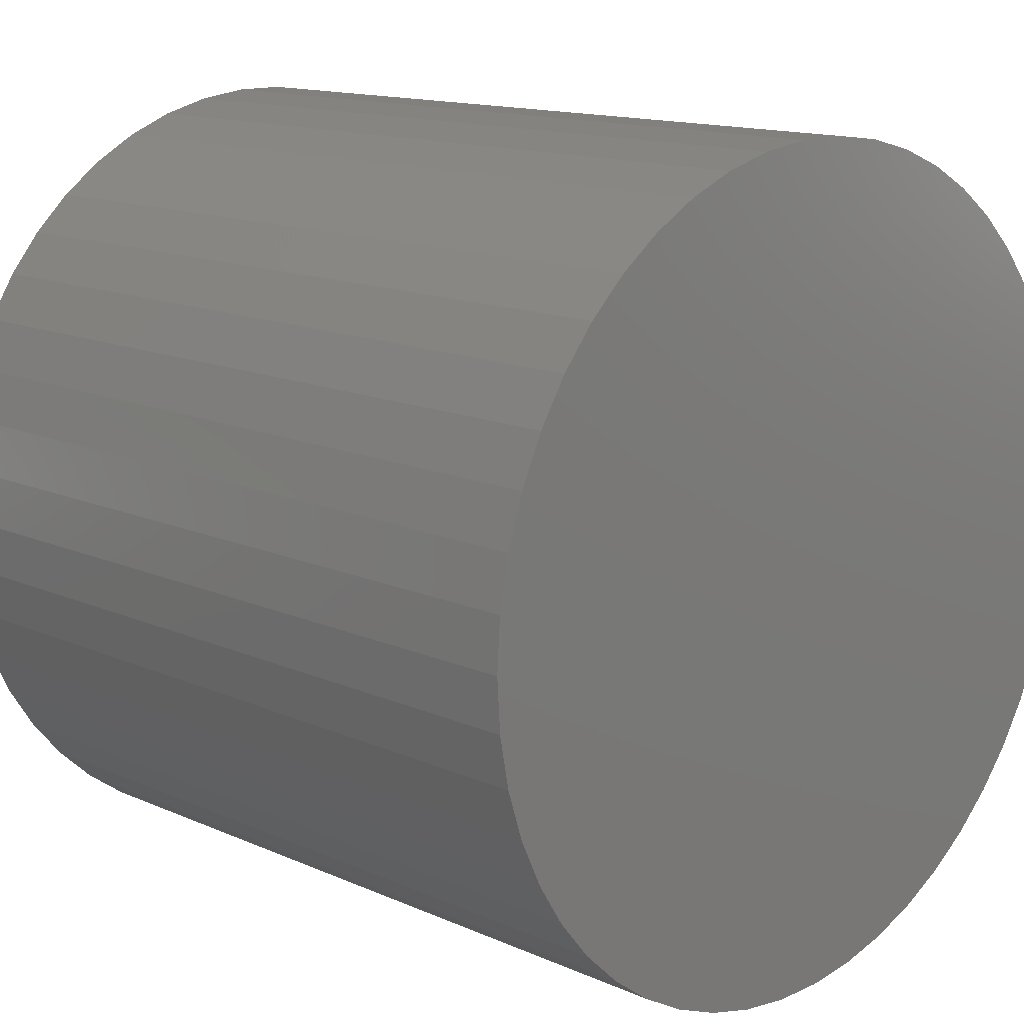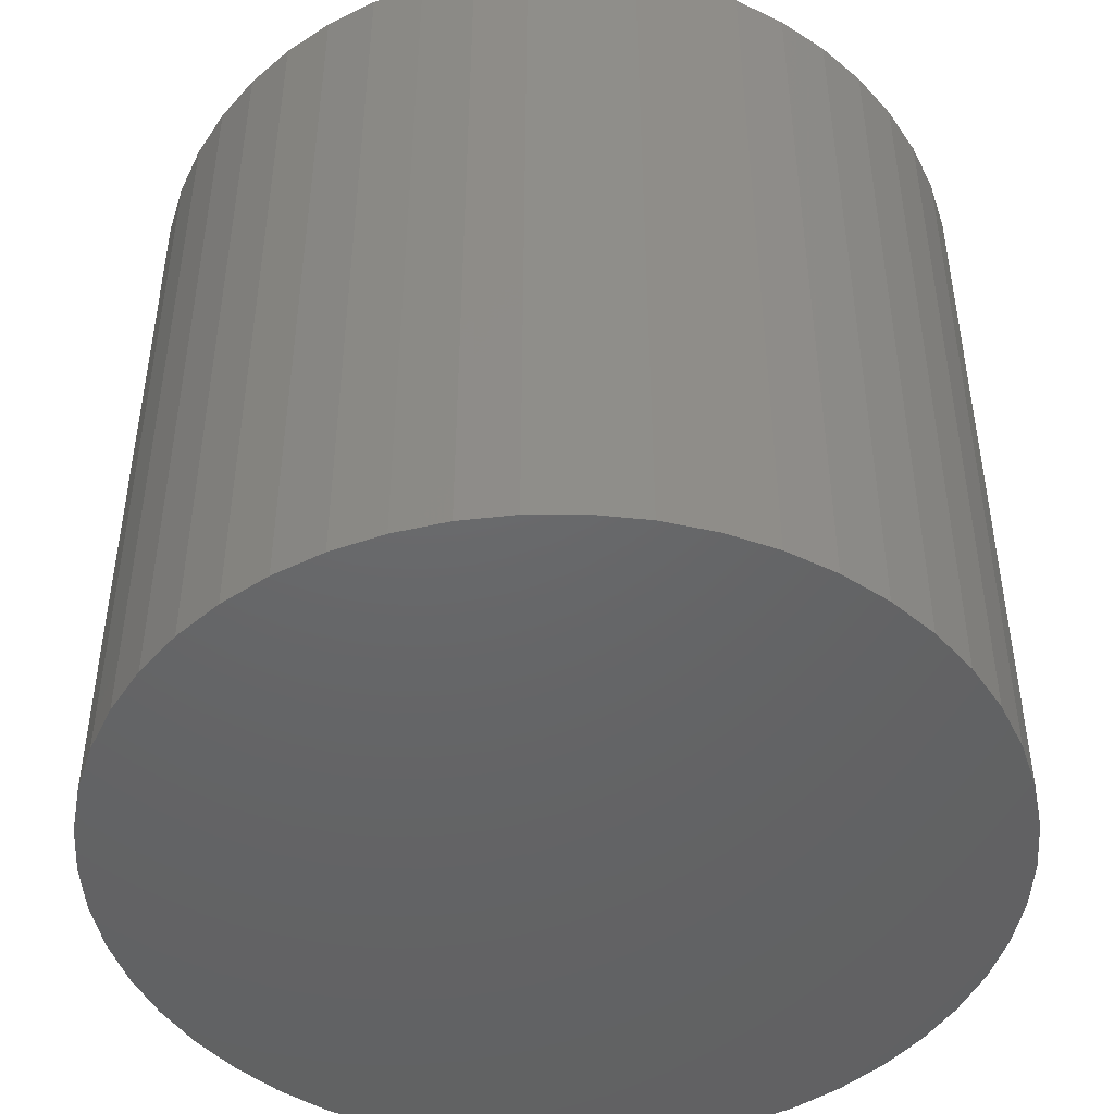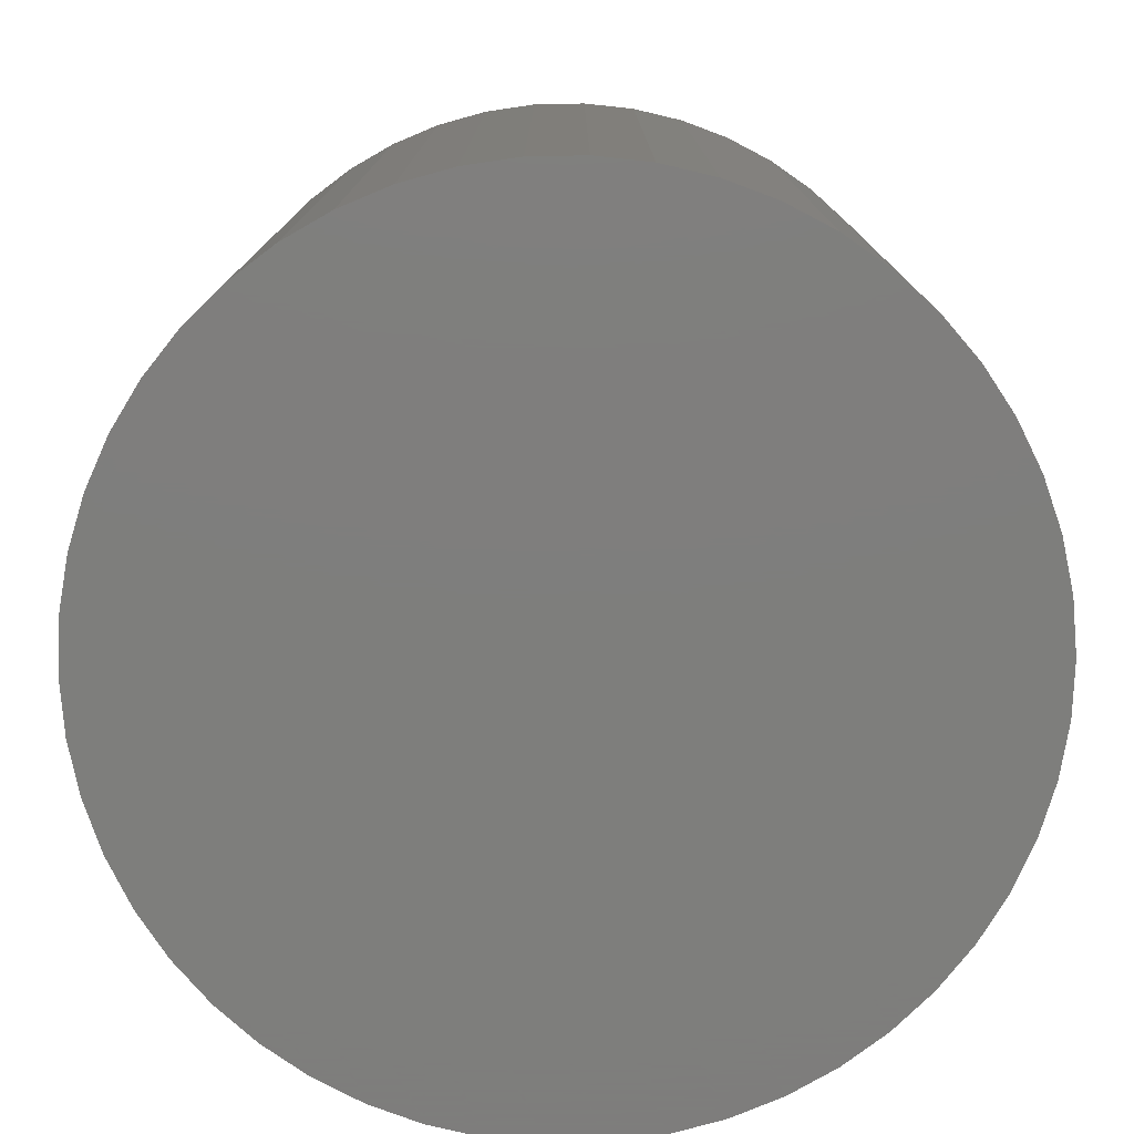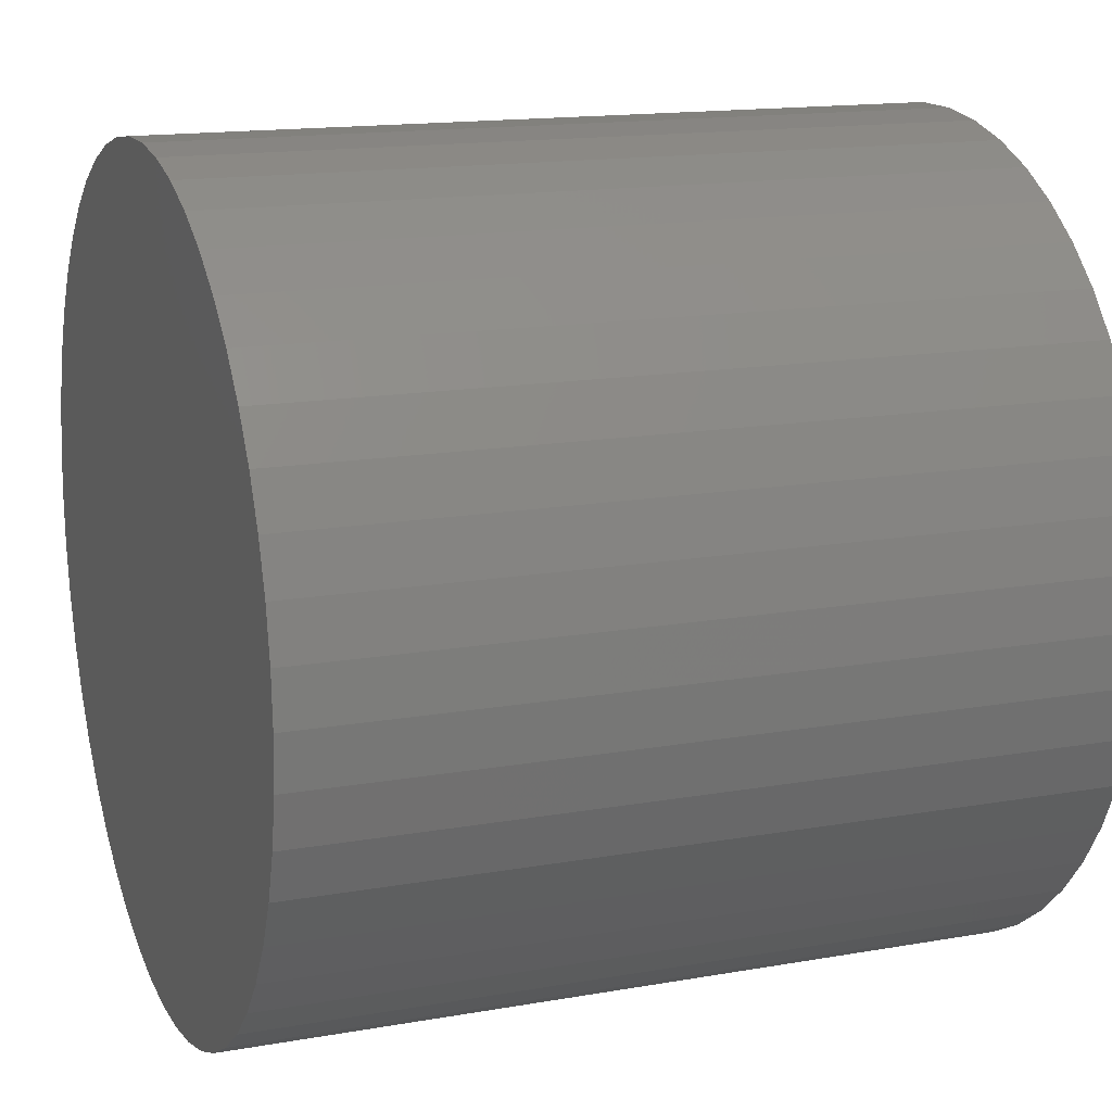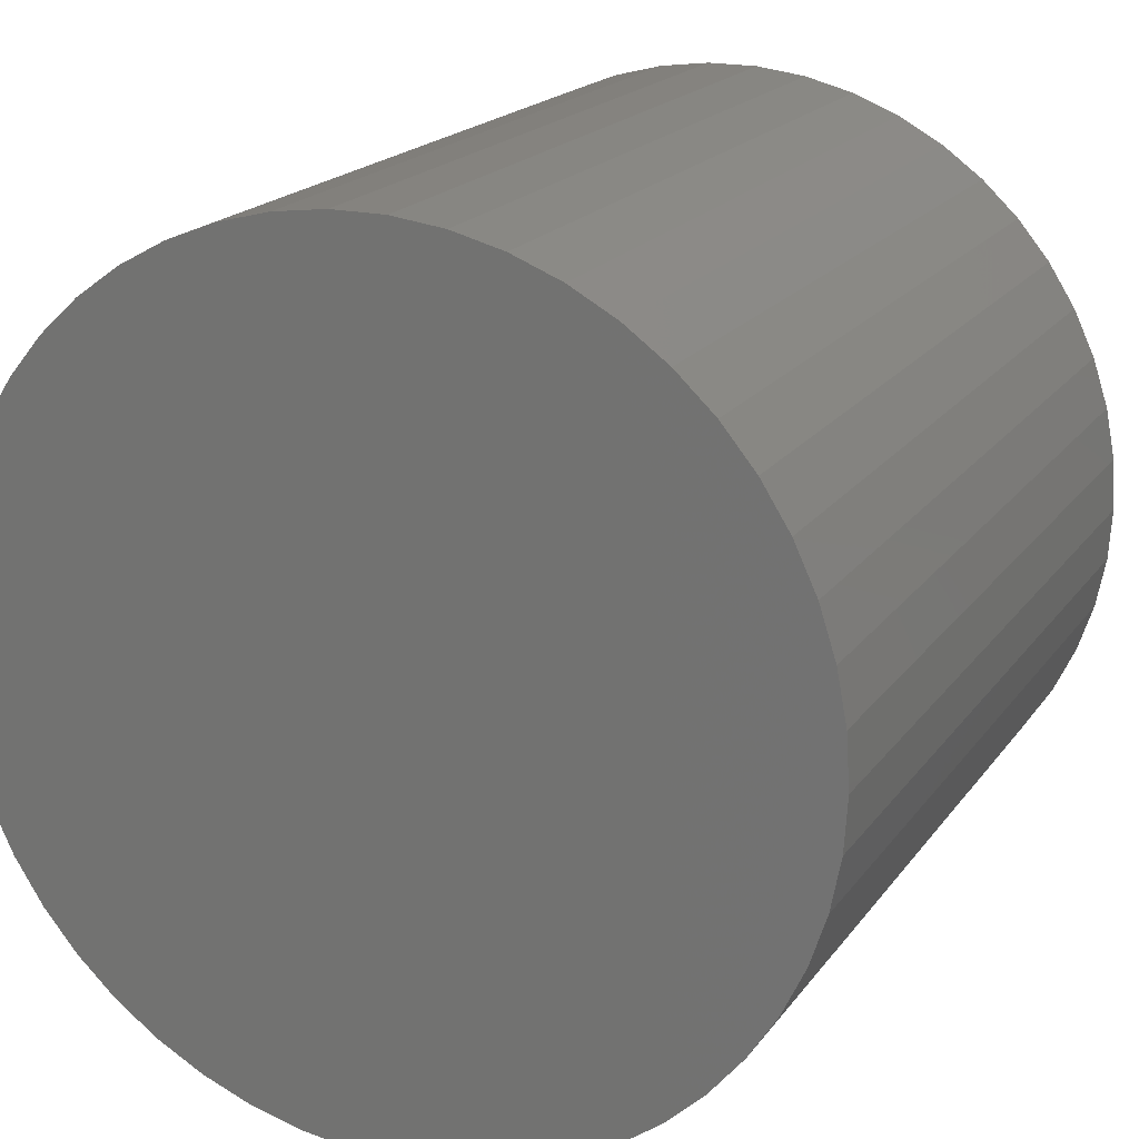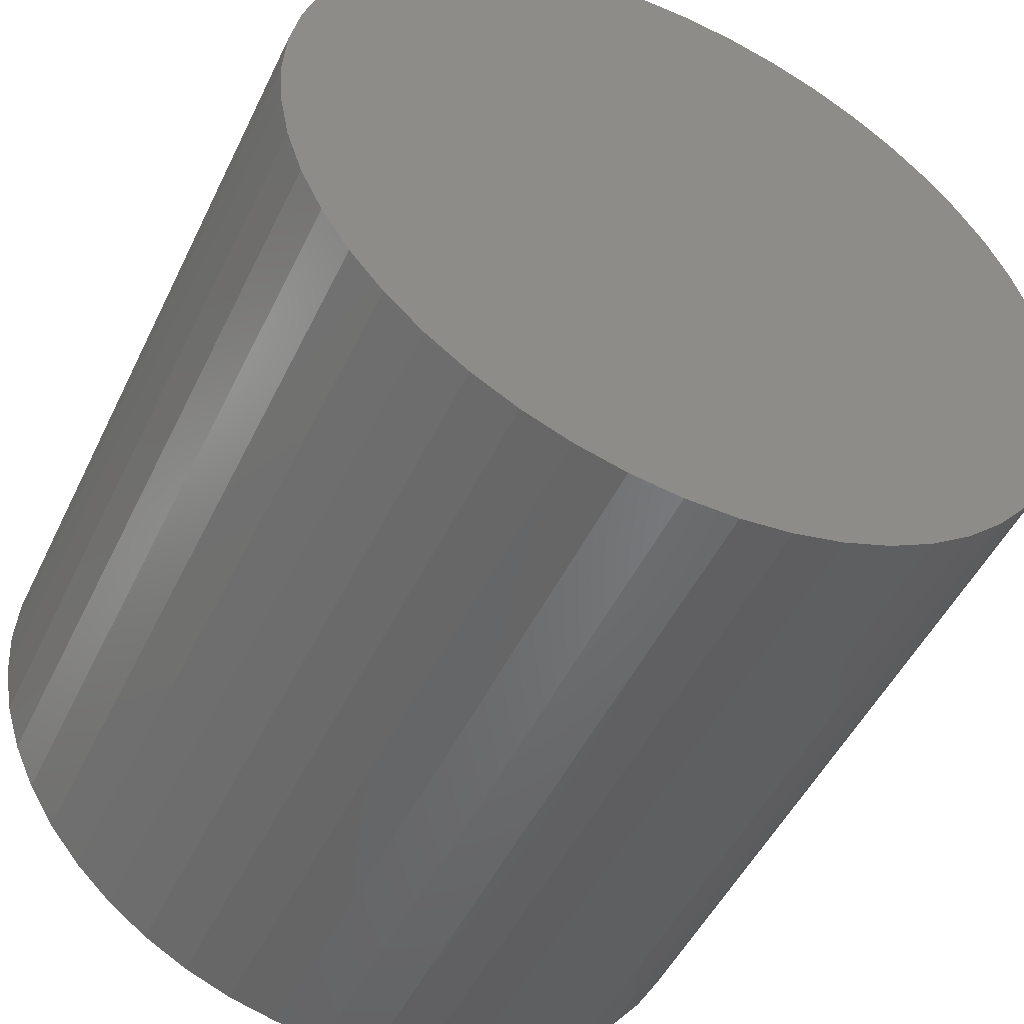
<metadata>
{"format":"stl","ext":"stl","renderer":"f3d","projection":"perspective","resolution":1024,"background":"white","views":[{"elev":13.8,"azim":-45.4,"up":"+Y"},{"elev":-46.7,"azim":0.3,"up":"+Z"},{"elev":-77.9,"azim":-157.3,"up":"+Z"},{"elev":15.2,"azim":69.3,"up":"+Y"},{"elev":18.9,"azim":24.7,"up":"+Y"},{"elev":-49.7,"azim":-25.1,"up":"+Y"}]}
</metadata>
<code>
# stl→obj: 100 verts, 196 faces
v 6.35 0 6
v 6.3 0.7959 -6
v 6.3 0.7959 6
v 6.35 0 -6
v -6.35 0 -6
v -6.3 0.7959 6
v -6.3 0.7959 -6
v -6.35 0 6
v 0.3987 6.337 -6
v -0.3987 6.337 6
v 0.3987 6.337 6
v -0.3987 6.337 -6
v 6.3 -0.7959 6
v 6.151 1.579 6
v 6.151 -1.579 6
v 5.904 2.338 6
v 5.904 -2.338 6
v 5.565 3.059 6
v 5.565 -3.059 6
v 5.137 3.732 6
v 5.137 -3.732 6
v 4.629 4.347 6
v 4.629 -4.347 6
v 4.048 4.893 6
v 4.048 -4.893 6
v 3.402 5.361 6
v 3.402 -5.361 6
v 2.704 5.746 6
v 2.704 -5.746 6
v 1.962 6.039 6
v 1.962 -6.039 6
v 1.19 6.238 6
v 1.19 -6.238 6
v 0.3987 -6.337 6
v -0.3987 -6.337 6
v -1.19 6.238 6
v -1.19 -6.238 6
v -1.962 6.039 6
v -1.962 -6.039 6
v -2.704 5.746 6
v -2.704 -5.746 6
v -3.402 5.361 6
v -3.402 -5.361 6
v -4.048 4.893 6
v -4.048 -4.893 6
v -4.629 4.347 6
v -4.629 -4.347 6
v -5.137 3.732 6
v -5.137 -3.732 6
v -5.565 3.059 6
v -5.565 -3.059 6
v -5.904 2.338 6
v -5.904 -2.338 6
v -6.151 1.579 6
v -6.151 -1.579 6
v -6.3 -0.7959 6
v 4.629 4.347 -6
v 4.048 4.893 -6
v 6.3 -0.7959 -6
v 6.151 -1.579 -6
v 6.151 1.579 -6
v 5.904 -2.338 -6
v 5.904 2.338 -6
v 5.565 -3.059 -6
v 5.565 3.059 -6
v 5.137 -3.732 -6
v 5.137 3.732 -6
v 4.629 -4.347 -6
v 4.048 -4.893 -6
v 3.402 -5.361 -6
v 3.402 5.361 -6
v 2.704 -5.746 -6
v 2.704 5.746 -6
v 1.962 -6.039 -6
v 1.962 6.039 -6
v 1.19 -6.238 -6
v 1.19 6.238 -6
v 0.3987 -6.337 -6
v -0.3987 -6.337 -6
v -1.19 -6.238 -6
v -1.19 6.238 -6
v -1.962 -6.039 -6
v -1.962 6.039 -6
v -2.704 -5.746 -6
v -2.704 5.746 -6
v -3.402 -5.361 -6
v -3.402 5.361 -6
v -4.048 -4.893 -6
v -4.048 4.893 -6
v -4.629 -4.347 -6
v -4.629 4.347 -6
v -5.137 -3.732 -6
v -5.137 3.732 -6
v -5.565 -3.059 -6
v -5.565 3.059 -6
v -5.904 -2.338 -6
v -5.904 2.338 -6
v -6.151 -1.579 -6
v -6.151 1.579 -6
v -6.3 -0.7959 -6
f 1 2 3
f 2 1 4
f 5 6 7
f 6 5 8
f 9 10 11
f 10 9 12
f 3 13 1
f 14 13 3
f 14 15 13
f 16 15 14
f 16 17 15
f 18 17 16
f 18 19 17
f 20 19 18
f 20 21 19
f 22 21 20
f 22 23 21
f 24 23 22
f 24 25 23
f 26 25 24
f 26 27 25
f 28 27 26
f 28 29 27
f 30 29 28
f 30 31 29
f 32 31 30
f 32 33 31
f 11 33 32
f 11 34 33
f 10 34 11
f 10 35 34
f 36 35 10
f 36 37 35
f 38 37 36
f 38 39 37
f 40 39 38
f 40 41 39
f 42 41 40
f 42 43 41
f 44 43 42
f 44 45 43
f 46 45 44
f 46 47 45
f 48 47 46
f 48 49 47
f 50 49 48
f 50 51 49
f 52 51 50
f 52 53 51
f 54 53 52
f 54 55 53
f 6 55 54
f 6 56 55
f 56 6 8
f 57 24 22
f 24 57 58
f 59 2 4
f 60 2 59
f 60 61 2
f 62 61 60
f 62 63 61
f 64 63 62
f 64 65 63
f 66 65 64
f 66 67 65
f 68 67 66
f 68 57 67
f 69 57 68
f 69 58 57
f 70 58 69
f 70 71 58
f 72 71 70
f 72 73 71
f 74 73 72
f 74 75 73
f 76 75 74
f 76 77 75
f 78 77 76
f 78 9 77
f 79 9 78
f 79 12 9
f 80 12 79
f 80 81 12
f 82 81 80
f 82 83 81
f 84 83 82
f 84 85 83
f 86 85 84
f 86 87 85
f 88 87 86
f 88 89 87
f 90 89 88
f 90 91 89
f 92 91 90
f 92 93 91
f 94 93 92
f 94 95 93
f 96 95 94
f 96 97 95
f 98 97 96
f 98 99 97
f 100 99 98
f 100 7 99
f 7 100 5
f 89 46 44
f 46 89 91
f 83 40 38
f 40 83 85
f 16 65 18
f 65 16 63
f 18 67 20
f 67 18 65
f 75 32 30
f 32 75 77
f 71 28 26
f 28 71 73
f 97 50 95
f 50 97 52
f 93 46 91
f 46 93 48
f 12 36 10
f 36 12 81
f 19 62 17
f 62 19 64
f 17 60 15
f 60 17 62
f 3 61 14
f 61 3 2
f 73 30 28
f 30 73 75
f 58 26 24
f 26 58 71
f 99 52 97
f 52 99 54
f 85 42 40
f 42 85 87
f 13 4 1
f 4 13 59
f 90 45 47
f 45 90 88
f 94 53 96
f 53 94 51
f 100 8 5
f 8 100 56
f 79 34 35
f 34 79 78
f 14 63 16
f 63 14 61
f 20 57 22
f 57 20 67
f 77 11 32
f 11 77 9
f 95 48 93
f 48 95 50
f 7 54 99
f 54 7 6
f 87 44 42
f 44 87 89
f 81 38 36
f 38 81 83
f 23 66 21
f 66 23 68
f 72 27 29
f 27 72 70
f 69 23 25
f 23 69 68
f 15 59 13
f 59 15 60
f 84 39 41
f 39 84 82
f 90 49 92
f 49 90 47
f 96 55 98
f 55 96 53
f 74 29 31
f 29 74 72
f 76 31 33
f 31 76 74
f 78 33 34
f 33 78 76
f 21 64 19
f 64 21 66
f 80 35 37
f 35 80 79
f 98 56 100
f 56 98 55
f 70 25 27
f 25 70 69
f 88 43 45
f 43 88 86
f 82 37 39
f 37 82 80
f 92 51 94
f 51 92 49
f 86 41 43
f 41 86 84

</code>
